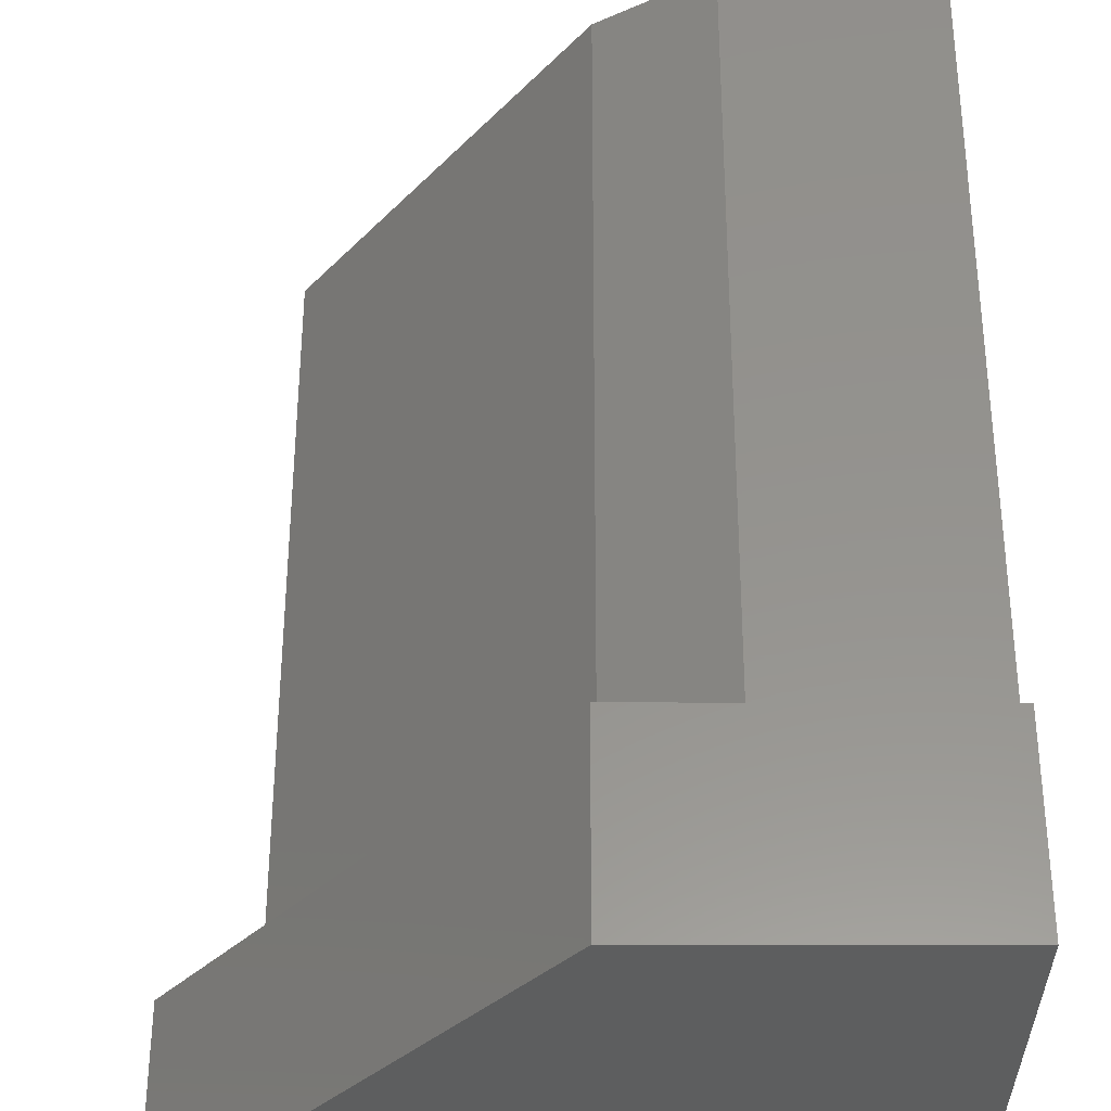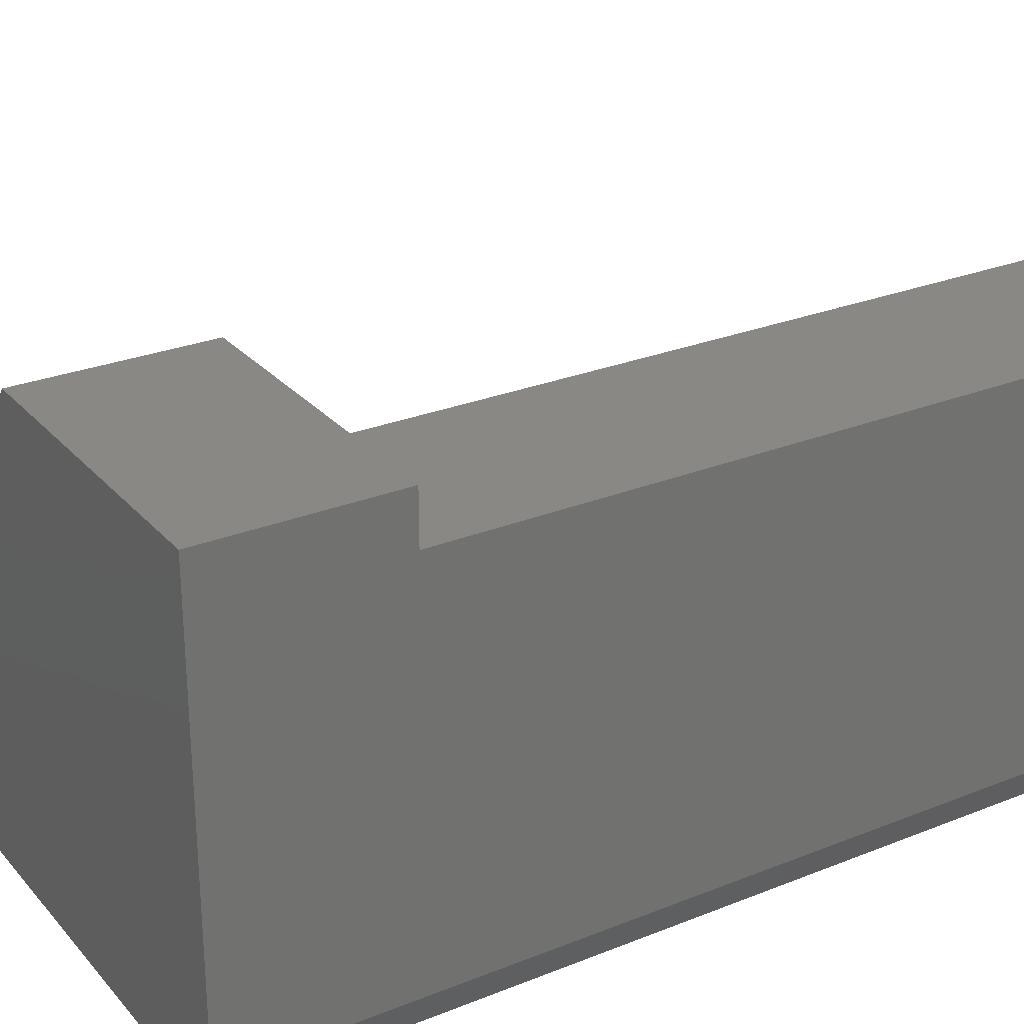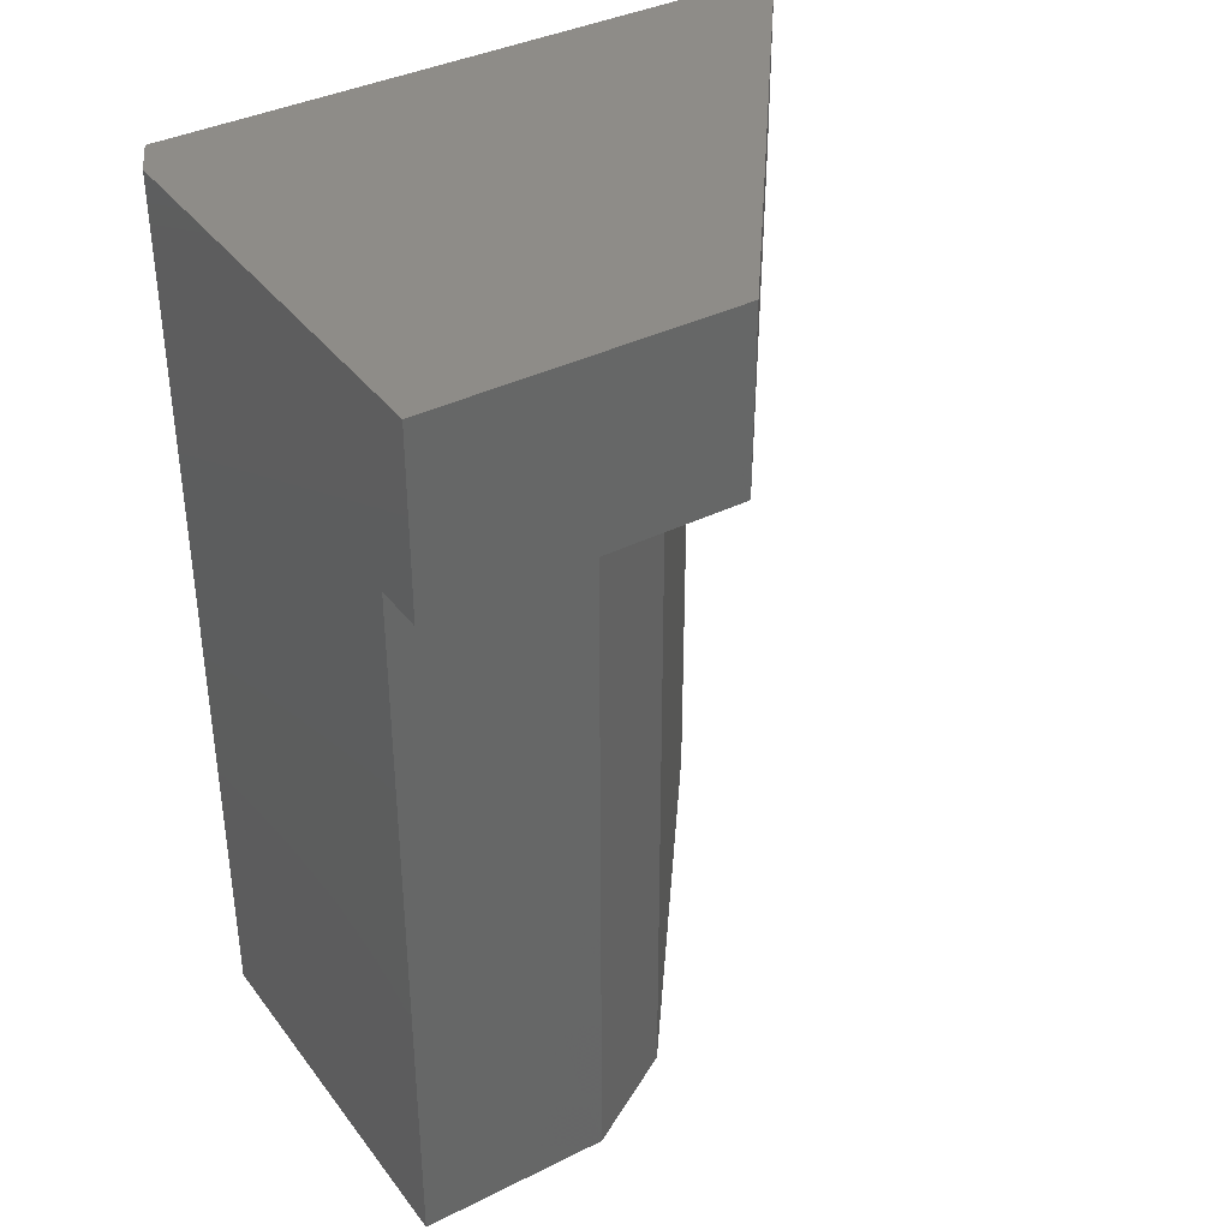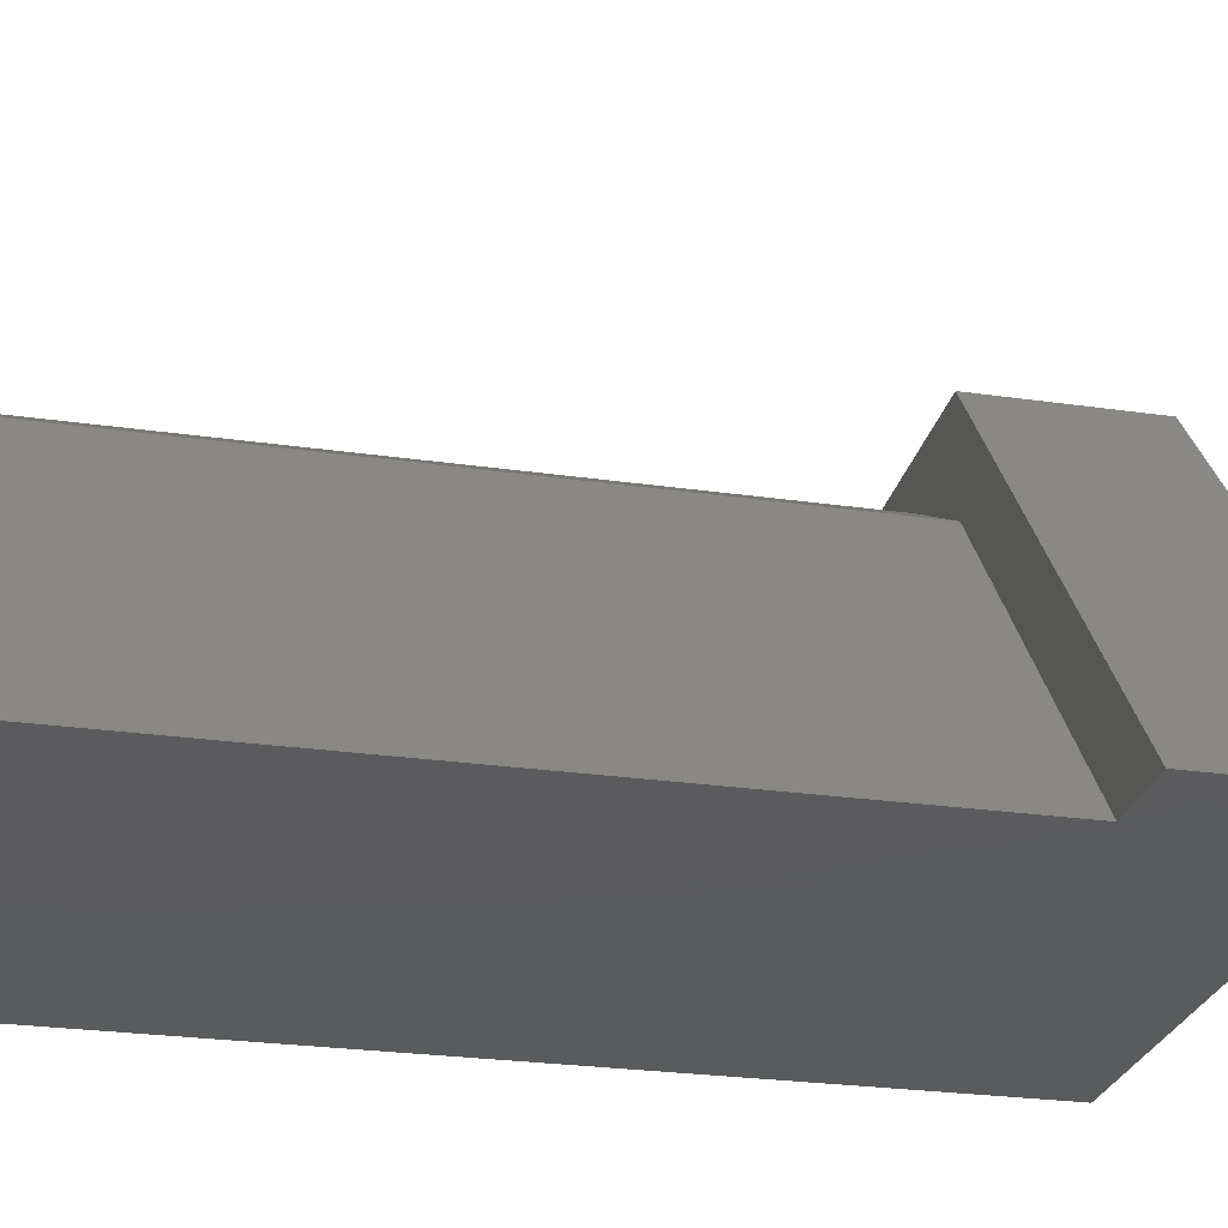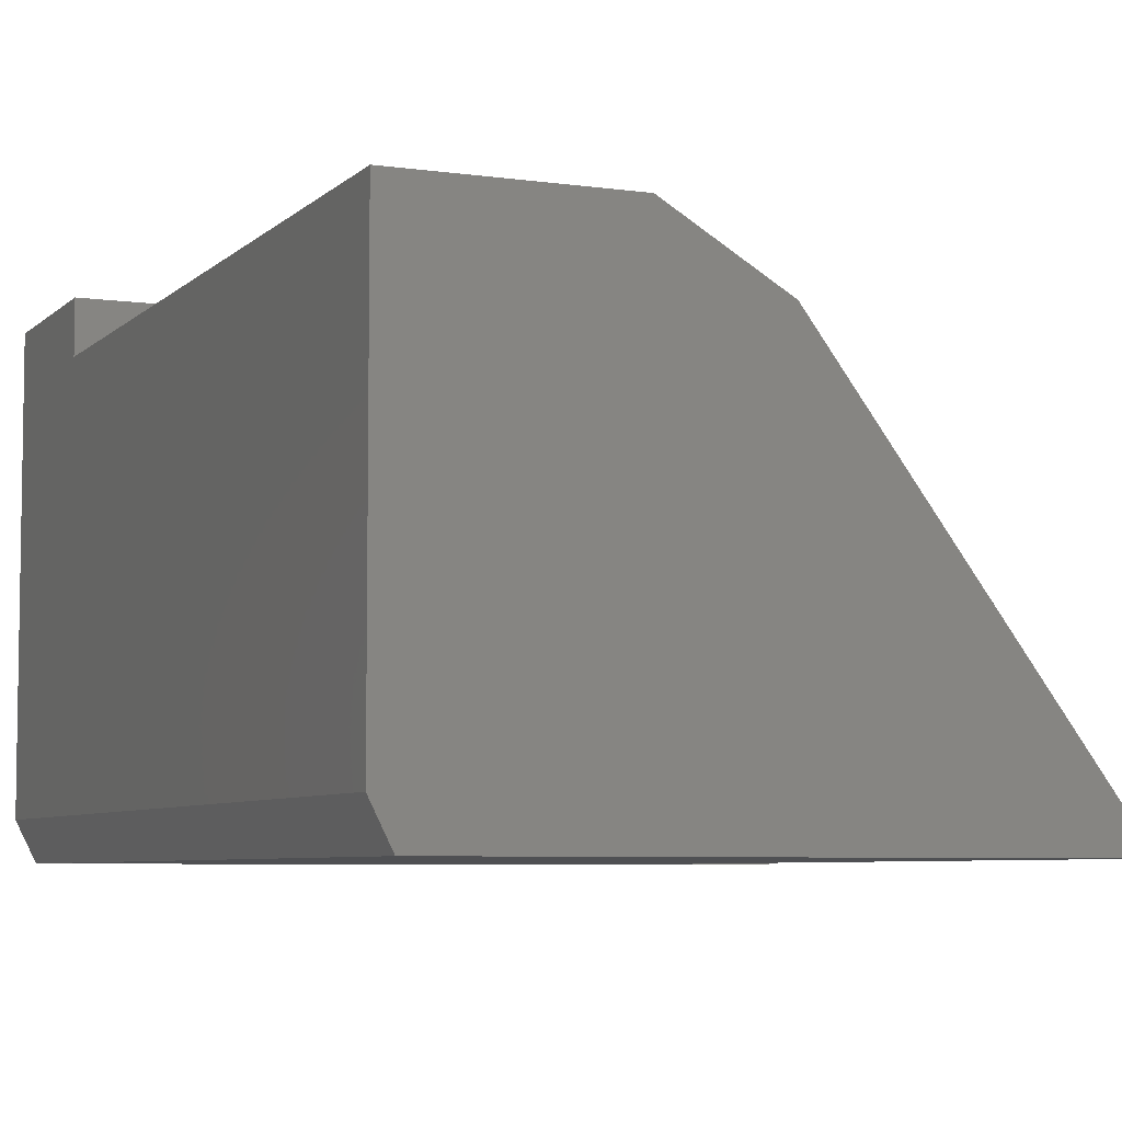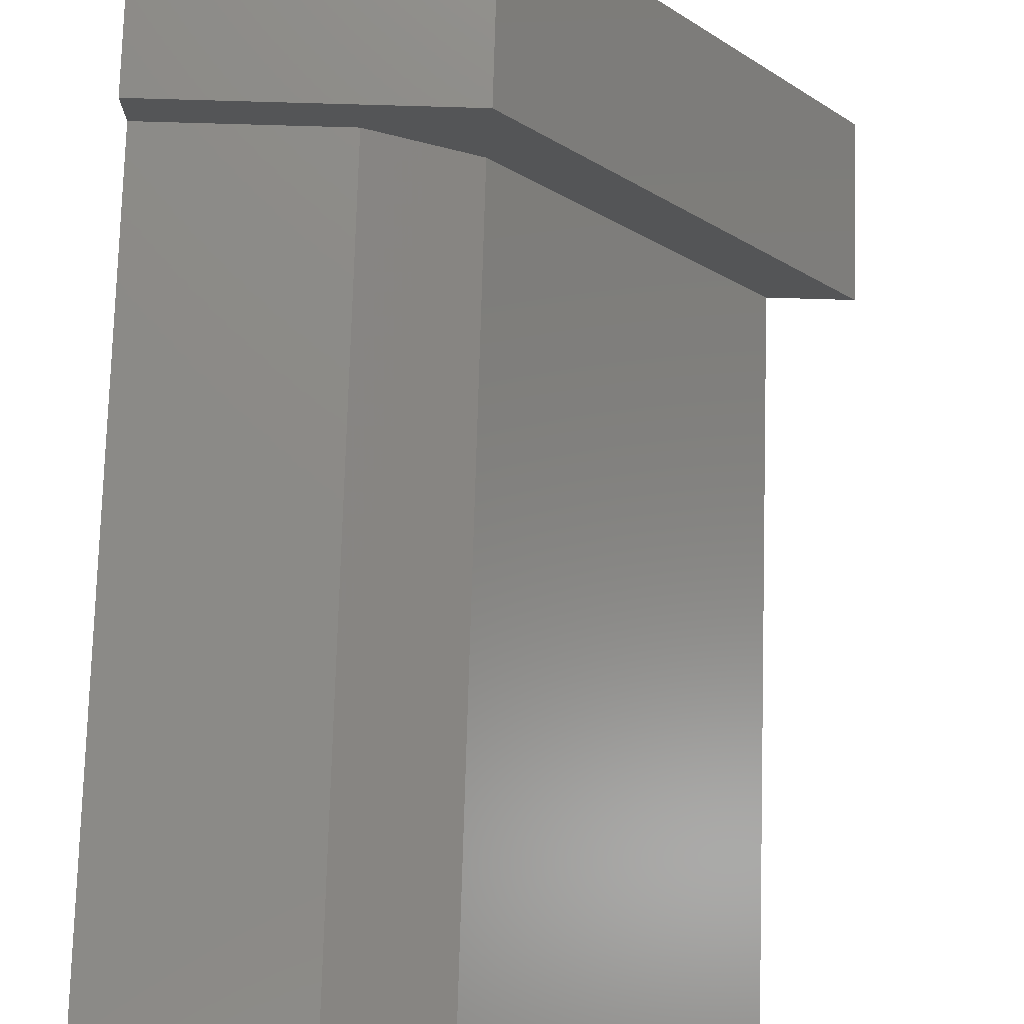
<metadata>
{"format":"stl","ext":"stl","renderer":"f3d","projection":"perspective","resolution":1024,"background":"white","views":[{"elev":56.3,"azim":-179.9,"up":"+Z"},{"elev":27.0,"azim":-121.8,"up":"+Z"},{"elev":37.6,"azim":-32.5,"up":"+Y"},{"elev":-26.7,"azim":77.4,"up":"+Z"},{"elev":-6.1,"azim":-23.3,"up":"+Z"},{"elev":76.7,"azim":1.7,"up":"+Z"}]}
</metadata>
<code>
# stl→obj: 18 verts, 32 faces
v -0.375 -0.75 0.03125
v -0.375 -0.75 0.3445
v -0.375 1.062e-34 0.03125
v -0.375 -0.1484 0.3445
v -0.375 1.312e-33 0.3859
v -0.375 -0.1484 0.3859
v -0.2181 -0.75 0.3445
v -0.1338 -0.75 0.2944
v 0.08594 -0.75 -2.822e-17
v -0.3594 -0.75 -9.568e-19
v -0.3594 8.674e-19 -9.568e-19
v 0.1562 2.949e-17 -3.253e-17
v -0.1289 1.366e-17 0.3859
v 0.1562 -0.1484 -3.253e-17
v 0.08594 -0.1484 -2.822e-17
v -0.2181 -0.1484 0.3445
v -0.1338 -0.1484 0.2944
v -0.1289 -0.1484 0.3859
f 1 2 3
f 3 2 4
f 3 4 5
f 5 4 6
f 7 2 8
f 8 2 1
f 8 1 9
f 9 1 10
f 11 3 12
f 12 3 5
f 12 5 13
f 12 14 11
f 11 14 15
f 11 15 10
f 10 15 9
f 1 3 10
f 10 3 11
f 16 4 7
f 7 4 2
f 15 17 9
f 9 17 8
f 14 17 15
f 18 6 4
f 18 4 16
f 18 16 17
f 18 17 14
f 8 17 7
f 7 17 16
f 18 13 6
f 6 13 5
f 14 12 18
f 18 12 13

</code>
